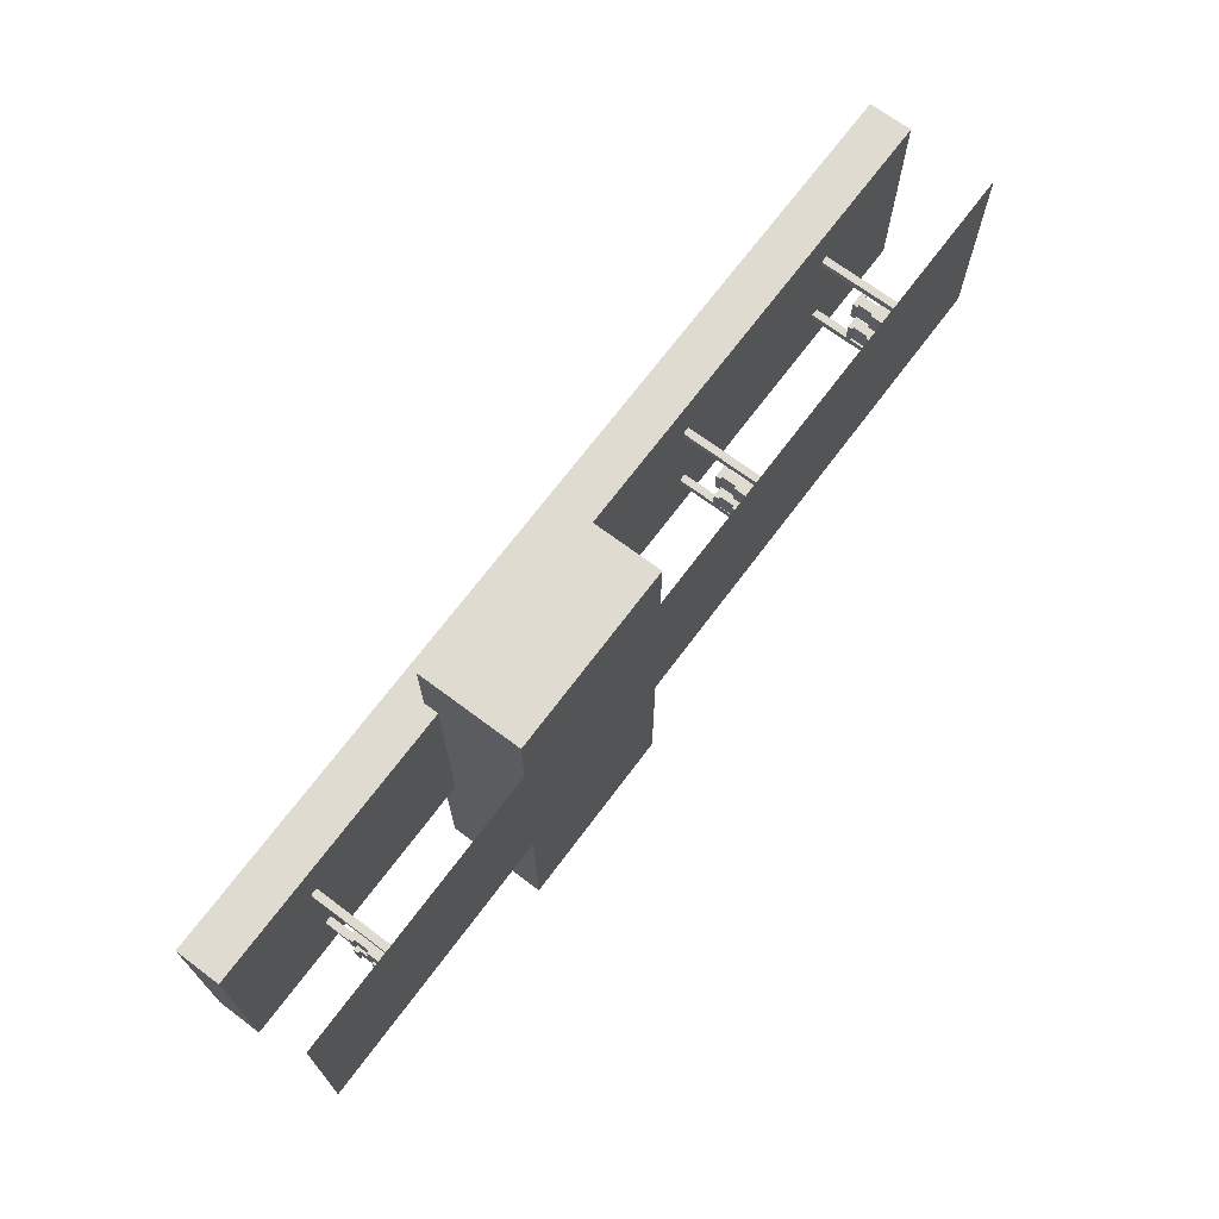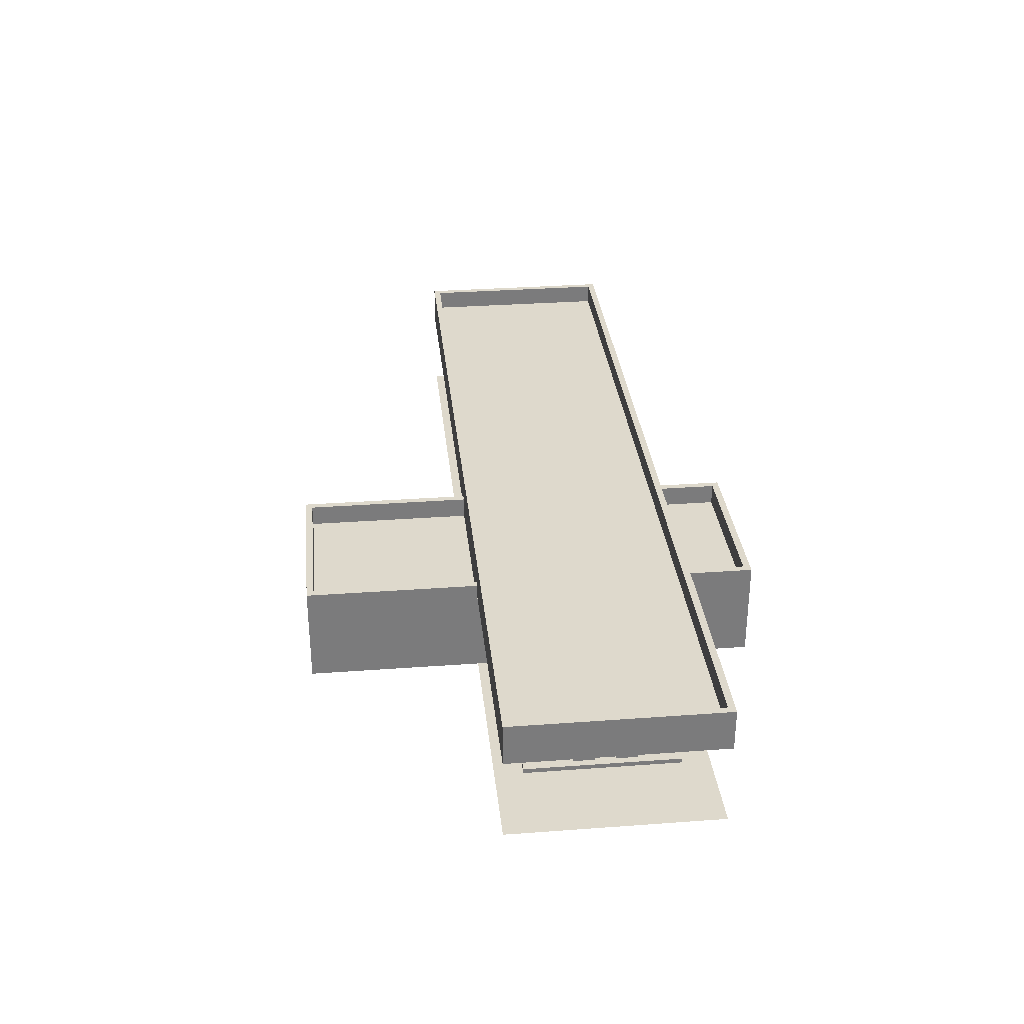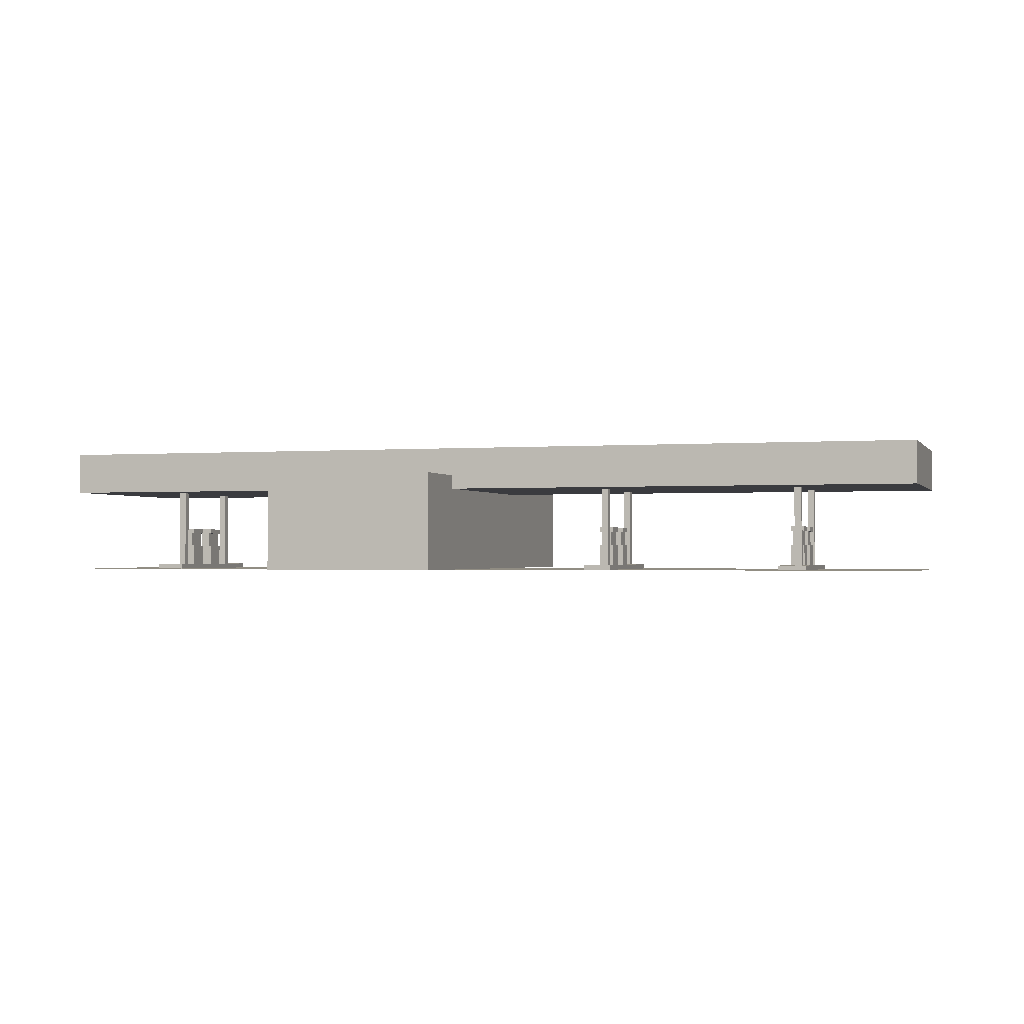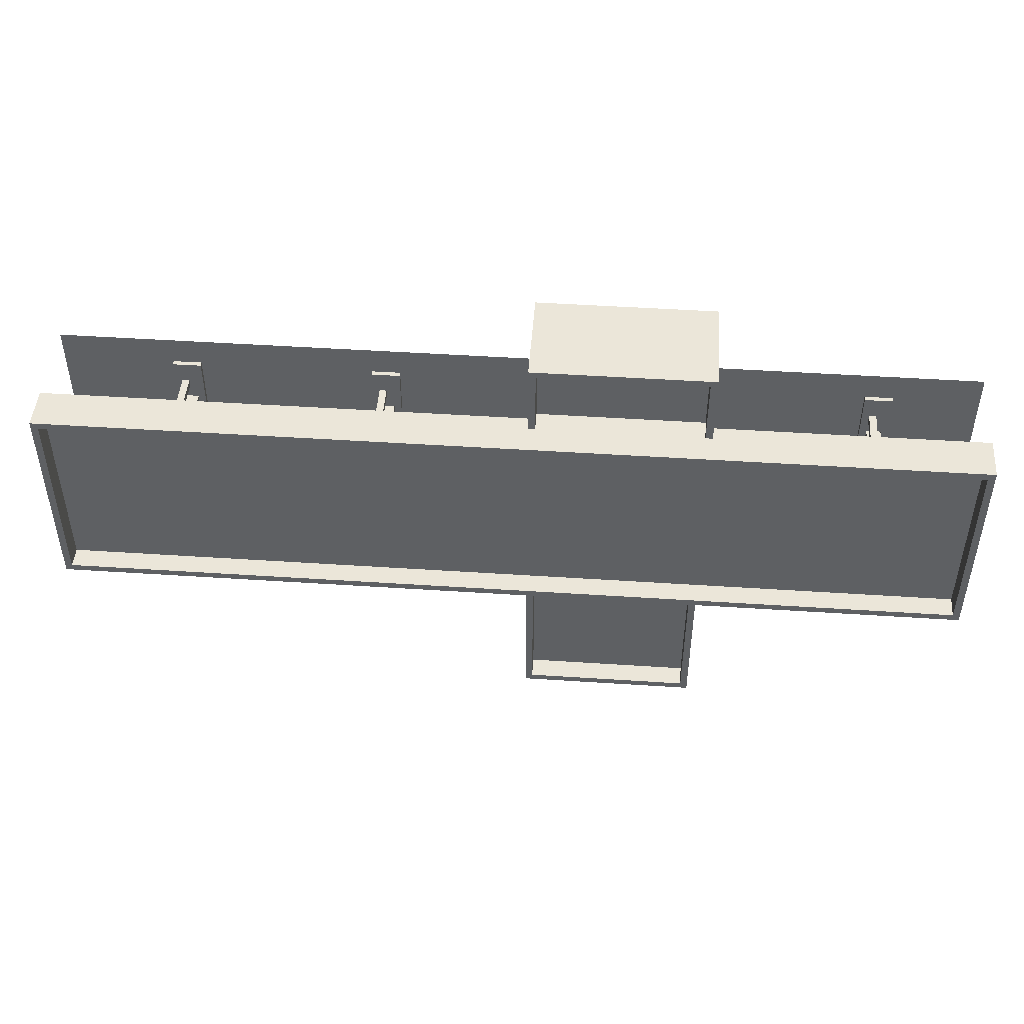
<metadata>
{"format":"obj","ext":"obj","renderer":"f3d","projection":"perspective","resolution":1024,"background":"white","views":[{"elev":70.0,"azim":-53.2,"up":"+Z"},{"elev":32.0,"azim":-95.9,"up":"+Y"},{"elev":-1.3,"azim":17.2,"up":"+Y"},{"elev":47.1,"azim":-175.7,"up":"+Z"}]}
</metadata>
<code>
g Mesh1 Component_26_1 Component_30_1 Model
v 168 -1.343e-15 -252
v 168 -8.692e-16 -264
v 180 -1.343e-15 -252
f 1 2 3
v 168 144 -252
f 1 4 2
f 1 3 4
v 180 144 -252
f 5 4 3
v 180 144 -264
f 5 6 4
f 5 3 6
v 180 -8.692e-16 -264
f 7 6 3
f 7 2 6
f 7 3 2
v 168 144 -264
f 8 6 2
f 8 4 6
f 8 2 4
g Mesh2 Component_25_1 Component_30_1 Model
v 156 8 -120
v 156 8 -156
v 180 8 -120
f 9 10 11
v 156 44 -120
f 9 12 10
f 9 11 12
v 180 44 -120
f 13 12 11
v 160 44 -120
f 14 12 13
v 160 44 -156
f 14 15 12
v 160 68 -120
f 14 16 15
v 176 44 -120
f 14 17 16
f 17 14 13
v 180 44 -156
f 13 18 17
f 13 11 18
v 180 8 -156
f 19 18 11
f 19 10 18
f 19 11 10
v 156 44 -156
f 20 18 10
v 176 44 -156
f 21 18 20
f 21 17 18
v 176 68 -156
f 21 22 17
f 21 15 22
f 15 21 20
f 20 12 15
f 20 10 12
v 160 68 -156
f 23 22 15
f 23 16 22
f 23 15 16
v 156 68 -156
f 23 16 24
v 156 68 -120
f 25 24 16
v 156 76 -120
f 25 26 24
f 25 16 26
v 176 68 -120
f 27 26 16
v 180 68 -120
f 28 26 27
v 180 76 -120
f 29 26 28
v 180 76 -156
f 29 30 26
f 29 28 30
v 180 68 -156
f 31 30 28
f 31 22 30
f 31 28 22
f 27 22 28
f 27 22 16
f 27 17 22
f 27 16 17
f 23 30 22
f 24 30 23
v 156 76 -156
f 32 30 24
f 32 26 30
f 32 24 26
g Mesh3 Component_25_2 Component_30_1 Model
v 156 8 -192
v 156 8 -228
v 180 8 -192
f 33 34 35
v 156 44 -192
f 33 36 34
f 33 35 36
v 180 44 -192
f 37 36 35
v 160 44 -192
f 38 36 37
v 160 44 -228
f 38 39 36
v 160 68 -192
f 38 40 39
v 176 44 -192
f 38 41 40
f 41 38 37
v 180 44 -228
f 37 42 41
f 37 35 42
v 180 8 -228
f 43 42 35
f 43 34 42
f 43 35 34
v 156 44 -228
f 44 42 34
v 176 44 -228
f 45 42 44
f 45 41 42
v 176 68 -228
f 45 46 41
f 45 39 46
f 39 45 44
f 44 36 39
f 44 34 36
v 160 68 -228
f 47 46 39
f 47 40 46
f 47 39 40
v 156 68 -228
f 47 40 48
v 156 68 -192
f 49 48 40
v 156 76 -192
f 49 50 48
f 49 40 50
v 176 68 -192
f 51 50 40
v 180 68 -192
f 52 50 51
v 180 76 -192
f 53 50 52
v 180 76 -228
f 53 54 50
f 53 52 54
v 180 68 -228
f 55 54 52
f 55 46 54
f 55 52 46
f 51 46 52
f 51 46 40
f 51 41 46
f 51 40 41
f 47 54 46
f 48 54 47
v 156 76 -228
f 56 54 48
f 56 50 54
f 56 48 50
g Mesh4 Component_26_2 Component_30_1 Model
v 168 4.569e-15 -84
v 168 5.042e-15 -96
v 180 4.569e-15 -84
f 57 58 59
v 168 144 -84
f 57 60 58
f 57 59 60
v 180 144 -84
f 61 60 59
v 180 144 -96
f 61 62 60
f 61 59 62
v 180 5.042e-15 -96
f 63 62 59
f 63 58 62
f 63 59 58
v 168 144 -96
f 64 62 58
f 64 60 62
f 64 58 60
g Mesh5 Component_30_1 Model
v 144 1.924e-14 -48
v 144 8.989e-15 -312
v 192 1.899e-14 -48
f 65 66 67
v 144 8 -48
f 65 68 66
v 192 8 -48
f 68 65 69
f 67 69 65
v 192 8 -312
f 69 67 70
v 192 1.817e-14 -312
f 71 70 67
v 144 8 -312
f 70 71 72
f 66 72 71
f 72 66 68
f 72 68 70
f 69 70 68
f 71 67 66
g Mesh6 Component_26_3 Component_30_2 Model
v 1004 4.034e-14 -252
v 1004 4.082e-14 -264
v 1016 4.034e-14 -252
f 73 74 75
v 1004 144 -252
f 73 76 74
f 73 75 76
v 1016 144 -252
f 77 76 75
v 1016 144 -264
f 77 78 76
f 77 75 78
v 1016 4.082e-14 -264
f 79 78 75
f 79 74 78
f 79 75 74
v 1004 144 -264
f 80 78 74
f 80 76 78
f 80 74 76
g Mesh7 Component_25_3 Component_30_2 Model
v 991.5 8 -120
v 991.5 8 -156
v 1016 8 -120
f 81 82 83
v 991.5 44 -120
f 81 84 82
f 81 83 84
v 1016 44 -120
f 85 84 83
v 995.5 44 -120
f 86 84 85
v 995.5 44 -156
f 86 87 84
v 995.5 68 -120
f 86 88 87
v 1012 44 -120
f 86 89 88
f 89 86 85
v 1016 44 -156
f 85 90 89
f 85 83 90
v 1016 8 -156
f 91 90 83
f 91 82 90
f 91 83 82
v 991.5 44 -156
f 92 90 82
v 1012 44 -156
f 93 90 92
f 93 89 90
v 1012 68 -156
f 93 94 89
f 93 87 94
f 87 93 92
f 92 84 87
f 92 82 84
v 995.5 68 -156
f 95 94 87
f 95 88 94
f 95 87 88
v 991.5 68 -156
f 95 88 96
v 991.5 68 -120
f 97 96 88
v 991.5 76 -120
f 97 98 96
f 97 88 98
v 1012 68 -120
f 99 98 88
v 1016 68 -120
f 100 98 99
v 1016 76 -120
f 101 98 100
v 1016 76 -156
f 101 102 98
f 101 100 102
v 1016 68 -156
f 103 102 100
f 103 94 102
f 103 100 94
f 99 94 100
f 99 94 88
f 99 89 94
f 99 88 89
f 95 102 94
f 96 102 95
v 991.5 76 -156
f 104 102 96
f 104 98 102
f 104 96 98
g Mesh8 Component_25_4 Component_30_2 Model
v 991.5 8 -192
v 991.5 8 -228
v 1016 8 -192
f 105 106 107
v 991.5 44 -192
f 105 108 106
f 105 107 108
v 1016 44 -192
f 109 108 107
v 995.5 44 -192
f 110 108 109
v 995.5 44 -228
f 110 111 108
v 995.5 68 -192
f 110 112 111
v 1012 44 -192
f 110 113 112
f 113 110 109
v 1016 44 -228
f 109 114 113
f 109 107 114
v 1016 8 -228
f 115 114 107
f 115 106 114
f 115 107 106
v 991.5 44 -228
f 116 114 106
v 1012 44 -228
f 117 114 116
f 117 113 114
v 1012 68 -228
f 117 118 113
f 117 111 118
f 111 117 116
f 116 108 111
f 116 106 108
v 995.5 68 -228
f 119 118 111
f 119 112 118
f 119 111 112
v 991.5 68 -228
f 119 112 120
v 991.5 68 -192
f 121 120 112
v 991.5 76 -192
f 121 122 120
f 121 112 122
v 1012 68 -192
f 123 122 112
v 1016 68 -192
f 124 122 123
v 1016 76 -192
f 125 122 124
v 1016 76 -228
f 125 126 122
f 125 124 126
v 1016 68 -228
f 127 126 124
f 127 118 126
f 127 124 118
f 123 118 124
f 123 118 112
f 123 113 118
f 123 112 113
f 119 126 118
f 120 126 119
v 991.5 76 -228
f 128 126 120
f 128 122 126
f 128 120 122
g Mesh9 Component_26_4 Component_30_2 Model
v 1004 4.625e-14 -84
v 1004 4.673e-14 -96
v 1016 4.625e-14 -84
f 129 130 131
v 1004 144 -84
f 129 132 130
f 129 131 132
v 1016 144 -84
f 133 132 131
v 1016 144 -96
f 133 134 132
f 133 131 134
v 1016 4.673e-14 -96
f 135 134 131
f 135 130 134
f 135 131 130
v 1004 144 -96
f 136 134 130
f 136 132 134
f 136 130 132
g Mesh10 Component_30_2 Model
v 979.5 6.092e-14 -48
v 979.5 5.067e-14 -312
v 1028 6.067e-14 -48
f 137 138 139
v 979.5 8 -48
f 137 140 138
v 1028 8 -48
f 140 137 141
f 139 141 137
v 1028 8 -312
f 141 139 142
v 1028 5.986e-14 -312
f 143 142 139
v 979.5 8 -312
f 142 143 144
f 138 144 143
f 144 138 140
f 144 140 142
f 141 142 140
f 143 139 138
g Mesh11 Component_26_5 Component_30_3 Model
v 1346 8.203e-14 -252
v 1346 8.25e-14 -264
v 1358 8.203e-14 -252
f 145 146 147
v 1346 144 -252
f 145 148 146
f 145 147 148
v 1358 144 -252
f 149 148 147
v 1358 144 -264
f 149 150 148
f 149 147 150
v 1358 8.25e-14 -264
f 151 150 147
f 151 146 150
f 151 147 146
v 1346 144 -264
f 152 150 146
f 152 148 150
f 152 146 148
g Mesh12 Component_25_5 Component_30_3 Model
v 1334 8 -120
v 1334 8 -156
v 1358 8 -120
f 153 154 155
v 1334 44 -120
f 153 156 154
f 153 155 156
v 1358 44 -120
f 157 156 155
v 1338 44 -120
f 158 156 157
v 1338 44 -156
f 158 159 156
v 1338 68 -120
f 158 160 159
v 1354 44 -120
f 158 161 160
f 161 158 157
v 1358 44 -156
f 157 162 161
f 157 155 162
v 1358 8 -156
f 163 162 155
f 163 154 162
f 163 155 154
v 1334 44 -156
f 164 162 154
v 1354 44 -156
f 165 162 164
f 165 161 162
v 1354 68 -156
f 165 166 161
f 165 159 166
f 159 165 164
f 164 156 159
f 164 154 156
v 1338 68 -156
f 167 166 159
f 167 160 166
f 167 159 160
v 1334 68 -156
f 167 160 168
v 1334 68 -120
f 169 168 160
v 1334 76 -120
f 169 170 168
f 169 160 170
v 1354 68 -120
f 171 170 160
v 1358 68 -120
f 172 170 171
v 1358 76 -120
f 173 170 172
v 1358 76 -156
f 173 174 170
f 173 172 174
v 1358 68 -156
f 175 174 172
f 175 166 174
f 175 172 166
f 171 166 172
f 171 166 160
f 171 161 166
f 171 160 161
f 167 174 166
f 168 174 167
v 1334 76 -156
f 176 174 168
f 176 170 174
f 176 168 170
g Mesh13 Component_25_6 Component_30_3 Model
v 1334 8 -192
v 1334 8 -228
v 1358 8 -192
f 177 178 179
v 1334 44 -192
f 177 180 178
f 177 179 180
v 1358 44 -192
f 181 180 179
v 1338 44 -192
f 182 180 181
v 1338 44 -228
f 182 183 180
v 1338 68 -192
f 182 184 183
v 1354 44 -192
f 182 185 184
f 185 182 181
v 1358 44 -228
f 181 186 185
f 181 179 186
v 1358 8 -228
f 187 186 179
f 187 178 186
f 187 179 178
v 1334 44 -228
f 188 186 178
v 1354 44 -228
f 189 186 188
f 189 185 186
v 1354 68 -228
f 189 190 185
f 189 183 190
f 183 189 188
f 188 180 183
f 188 178 180
v 1338 68 -228
f 191 190 183
f 191 184 190
f 191 183 184
v 1334 68 -228
f 191 184 192
v 1334 68 -192
f 193 192 184
v 1334 76 -192
f 193 194 192
f 193 184 194
v 1354 68 -192
f 195 194 184
v 1358 68 -192
f 196 194 195
v 1358 76 -192
f 197 194 196
v 1358 76 -228
f 197 198 194
f 197 196 198
v 1358 68 -228
f 199 198 196
f 199 190 198
f 199 196 190
f 195 190 196
f 195 190 184
f 195 185 190
f 195 184 185
f 191 198 190
f 192 198 191
v 1334 76 -228
f 200 198 192
f 200 194 198
f 200 192 194
g Mesh14 Component_26_6 Component_30_3 Model
v 1346 8.794e-14 -84
v 1346 8.841e-14 -96
v 1358 8.794e-14 -84
f 201 202 203
v 1346 144 -84
f 201 204 202
f 201 203 204
v 1358 144 -84
f 205 204 203
v 1358 144 -96
f 205 206 204
f 205 203 206
v 1358 8.841e-14 -96
f 207 206 203
f 207 202 206
f 207 203 202
v 1346 144 -96
f 208 206 202
f 208 204 206
f 208 202 204
g Mesh15 Component_30_3 Model
v 1322 1.026e-13 -48
v 1322 9.236e-14 -312
v 1370 1.024e-13 -48
f 209 210 211
v 1322 8 -48
f 209 212 210
v 1370 8 -48
f 212 209 213
f 211 213 209
v 1370 8 -312
f 213 211 214
v 1370 1.015e-13 -312
f 215 214 211
v 1322 8 -312
f 214 215 216
f 210 216 215
f 216 210 212
f 216 212 214
f 213 214 212
f 215 211 210
g Mesh16 Component_29_1 Model
v 749.9 42 49.2
v 749.9 120 49.2
v 749.9 42 125
f 217 218 219
v 749.9 120 -26.58
f 218 217 220
v 749.9 42 -26.58
f 221 220 217
v 749.9 120 -102.4
f 220 221 222
v 749.9 42 -102.4
f 223 222 221
v 749.9 120 -178.1
f 222 223 224
v 749.9 42 -178.1
f 225 224 223
v 749.9 120 125
f 226 219 218
g Mesh17 Component_29_2 Model
v 524.9 42 125
v 524.9 120 125
v 449.9 42 125
f 227 228 229
v 599.9 120 125
f 228 227 230
v 599.9 42 125
f 231 230 227
v 674.9 120 125
f 230 231 232
v 674.9 42 125
f 233 232 231
v 749.9 120 125
f 232 233 234
v 749.9 42 125
f 235 234 233
v 449.9 120 125
f 236 229 228
g Mesh18 Component_29_3 Model
v 449.9 42 -102.4
v 449.9 120 -102.4
v 449.9 42 -178.1
f 237 238 239
v 449.9 120 -26.58
f 238 237 240
v 449.9 42 -26.58
f 241 240 237
v 449.9 120 49.2
f 240 241 242
v 449.9 42 49.2
f 243 242 241
v 449.9 120 125
f 242 243 244
v 449.9 42 125
f 245 244 243
v 449.9 120 -178.1
f 246 239 238
g Mesh19 Component_28_1 Model
v 749.9 7.451e-13 -250.1
v 749.9 96 -250.1
v 749.9 7.451e-13 -214.1
f 247 248 249
v 749.9 96 -214.1
f 250 249 248
v 749.9 7.451e-13 -178.1
f 251 249 250
v 749.9 96 -178.1
f 252 251 250
f 252 250 224
v 749.9 120 -250.1
f 224 250 253
f 248 253 250
g Mesh20 Component_27_1 Model
v 482.4 4.971e-14 -655
v 482.4 84 -655
v 518.4 4.971e-14 -655
f 254 255 256
v 518.4 84 -655
f 257 256 255
g Mesh21 Component_27_2 Model
v 675.9 4.971e-14 -655
v 675.9 84 -655
v 711.9 4.971e-14 -655
f 258 259 260
v 711.9 84 -655
f 261 260 259
g Mesh22 Component_27_3 Model
v 619.7 5.059e-14 -655
v 619.7 84 -655
v 655.7 5.059e-14 -655
f 262 263 264
v 655.7 84 -655
f 265 264 263
g Mesh23 Model
v 749.9 4.971e-14 125
v 449.9 5.637e-14 -0
v 449.9 4.971e-14 125
f 266 267 268
v 449.9 4.881e-14 -178.1
f 267 266 269
v 449.9 4.881e-14 -214.1
f 269 266 270
v 449.9 4.881e-14 -250.1
f 270 266 271
v 449.9 8.479e-14 -360
f 271 266 272
v 449.9 4.971e-14 -655
f 272 266 273
v 749.9 4.971e-14 -655
f 273 266 274
v 749.9 3.406e-13 -0
f 274 266 275
f 219 266 275
f 266 219 226
f 219 275 217
f 217 275 221
f 221 275 251
f 274 275 251
f 275 137 251
v 1560 3.406e-13 -0
f 137 275 276
f 137 276 139
f 139 276 209
f 209 276 211
f 211 276 215
v 1560 3.406e-13 -360
f 277 215 276
f 277 210 215
f 277 143 210
f 277 138 143
v 749.9 4.543e-13 -360
f 278 138 277
f 138 278 137
f 247 137 278
v 749.9 7.451e-13 -214.1
f 279 137 247
f 251 137 279
f 274 251 279
f 274 279 247
f 274 247 278
v 749.9 96 -250.1
f 278 280 247
v 749.9 120 -250.1
f 280 278 281
v 749.9 144 -360
f 282 281 278
v 749.9 120 -178.1
f 282 283 281
f 282 222 283
f 282 220 222
v 749.9 144 -0
f 284 220 282
f 220 284 218
v 749.9 168 -0
f 285 218 284
v 749.9 168 125
f 286 218 285
f 218 286 226
v 749.9 168 -655
f 287 286 285
v 737.9 168 -643
f 287 288 286
v 461.9 168 -643
f 287 289 288
v 449.9 168 -655
f 290 289 287
v 461.9 168 113
f 289 290 291
v 449.9 168 -360
f 292 291 290
v 449.9 168 -0
f 293 291 292
v 449.9 168 125
f 294 291 293
f 291 294 286
f 294 234 286
f 294 232 234
f 294 230 232
f 294 228 230
f 294 236 228
f 268 236 294
f 236 268 229
f 268 233 229
f 268 235 233
f 235 268 266
f 233 227 229
f 227 233 231
f 294 244 268
f 244 294 293
f 244 293 242
v 449.9 144 -0
f 242 293 295
v 0 216 -0
f 296 295 293
v 0 144 -0
f 295 296 297
v 0 216 -360
f 298 297 296
v 0 144 -360
f 297 298 299
v 449.9 144 -360
f 298 300 299
f 300 298 292
v 461.9 168 -360
f 292 298 301
v 737.9 168 -360
f 301 298 302
v 749.9 168 -360
f 302 298 303
v 1560 216 -360
f 304 303 298
f 304 282 303
v 1560 144 -360
f 282 304 305
v 1560 216 -0
f 306 305 304
v 1560 144 -0
f 305 306 307
f 306 284 307
f 284 306 285
v 737.9 168 -0
f 285 306 308
v 461.9 168 -0
f 308 306 309
f 309 306 293
f 296 293 306
v 12 216 -12
f 310 296 306
f 296 310 298
v 12 216 -348
f 311 298 310
f 298 311 304
v 1548 216 -348
f 304 311 312
v 12 180 -348
f 313 312 311
v 1548 180 -348
f 312 313 314
v 1548 180 -12
f 313 315 314
v 12 180 -12
f 315 313 316
f 313 310 316
f 310 313 311
f 310 315 316
v 1548 216 -12
f 315 310 317
f 310 306 317
f 317 306 312
f 304 312 306
f 312 315 317
f 315 312 314
f 293 301 309
f 301 293 292
f 293 300 292
f 300 293 295
f 297 300 295
f 300 297 299
f 240 295 300
f 242 295 240
f 240 300 238
f 238 300 246
v 449.9 120 -250.1
f 246 300 318
v 449.9 96 -250.1
f 318 300 319
v 449.9 88 -250.1
f 319 300 320
f 320 300 271
f 271 300 272
f 300 290 272
f 290 300 292
f 272 290 273
f 290 254 273
f 254 290 255
f 255 290 257
f 257 290 263
f 263 290 265
f 287 265 290
f 287 261 265
f 274 261 287
f 261 274 260
f 303 274 287
f 282 274 303
f 282 278 274
f 285 282 303
f 282 285 284
f 305 284 282
f 284 305 307
f 287 285 303
f 308 303 285
f 303 308 302
f 308 286 302
v 737.9 168 113
f 321 286 308
f 291 286 321
v 737.9 132 113
f 322 291 321
v 461.9 132 113
f 291 322 323
v 461.9 132 -0
f 322 324 323
v 737.9 132 -0
f 324 322 325
f 322 308 325
f 308 322 321
f 308 324 325
f 324 308 309
f 291 324 309
f 324 291 323
f 289 291 309
f 289 309 301
v 461.9 132 -643
f 301 326 289
v 461.9 132 -360
f 326 301 327
v 737.9 132 -360
f 301 328 327
f 328 301 302
f 288 328 302
v 737.9 132 -643
f 328 288 329
f 288 326 329
f 326 288 289
f 326 328 329
f 328 326 327
f 302 286 288
f 259 265 261
f 259 264 265
f 258 264 259
f 264 258 262
f 256 262 258
f 262 256 257
f 262 257 263
f 272 270 271
f 272 269 270
f 272 267 269
f 272 71 267
f 272 66 71
v 0 -4.737e-16 -360
f 330 66 272
f 66 330 65
v 0 -1.095e-29 -0
f 331 65 330
f 65 331 267
f 65 267 67
f 67 267 71
f 267 241 269
f 267 243 241
f 267 245 243
f 268 245 267
f 245 268 244
f 269 241 237
f 269 237 239
f 269 239 246
v 449.9 96 -178.1
f 269 246 332
v 449.9 96 -214.1
f 333 269 332
f 269 333 270
f 319 270 333
f 270 319 271
f 271 319 320
v 473.9 120 -250.1
f 320 334 319
v 473.9 88 -250.1
f 334 320 335
f 319 334 318
f 333 318 319
f 332 318 333
v 449.9 120 -178.1
f 318 332 336
f 210 143 209
f 139 209 143
f 221 251 223
f 223 251 225

</code>
